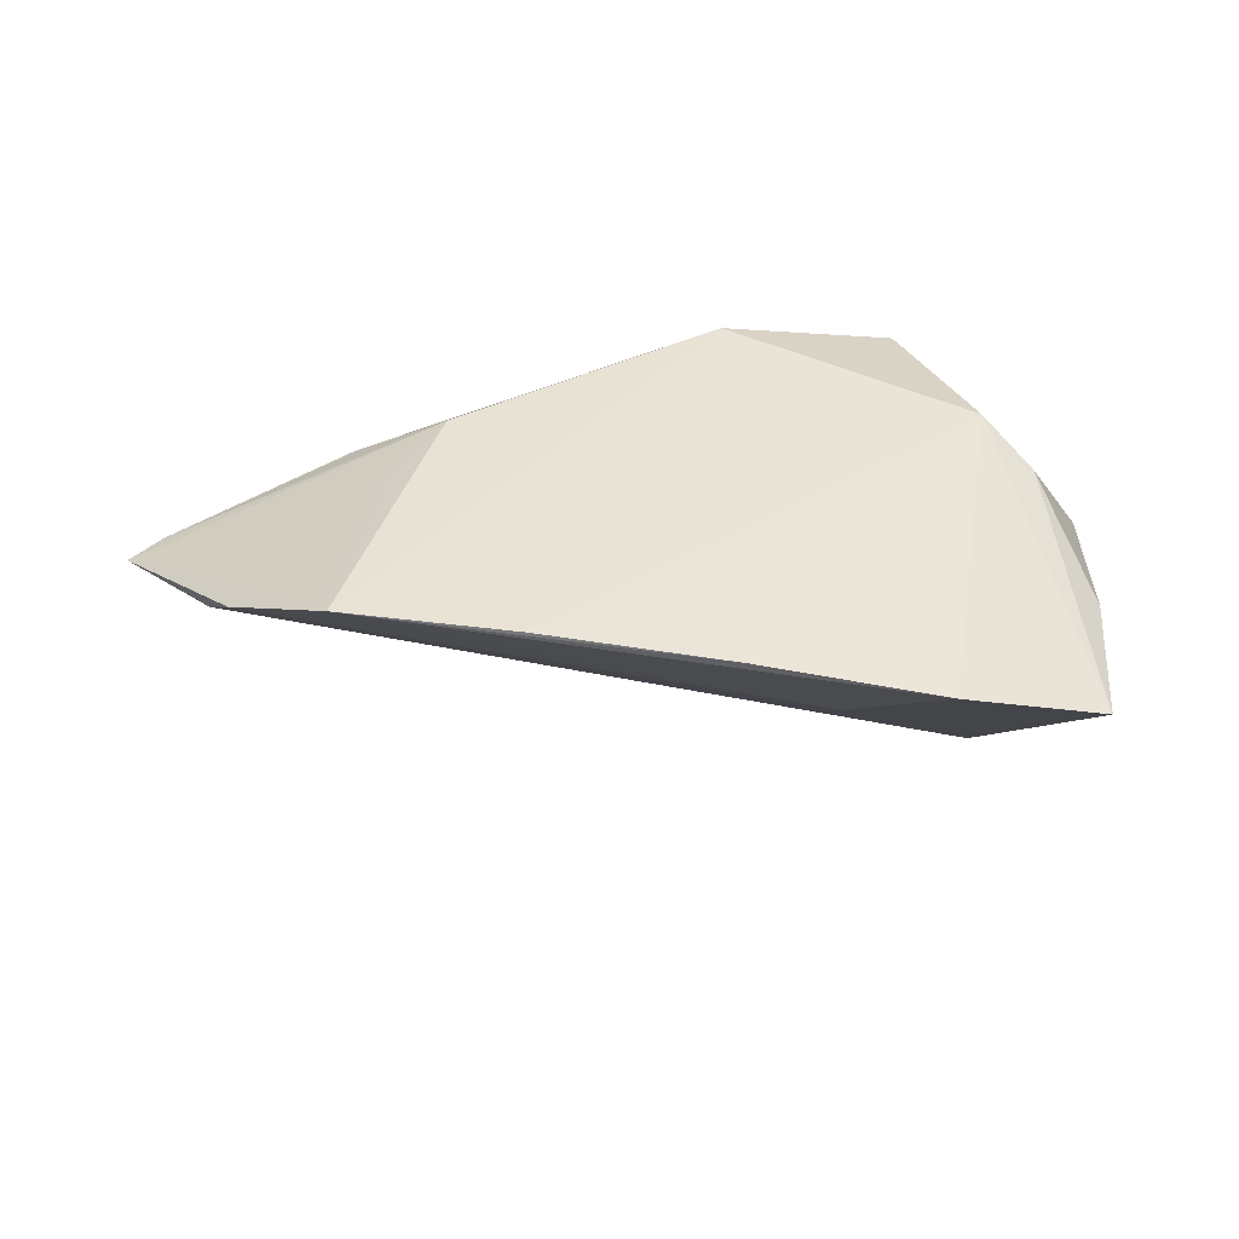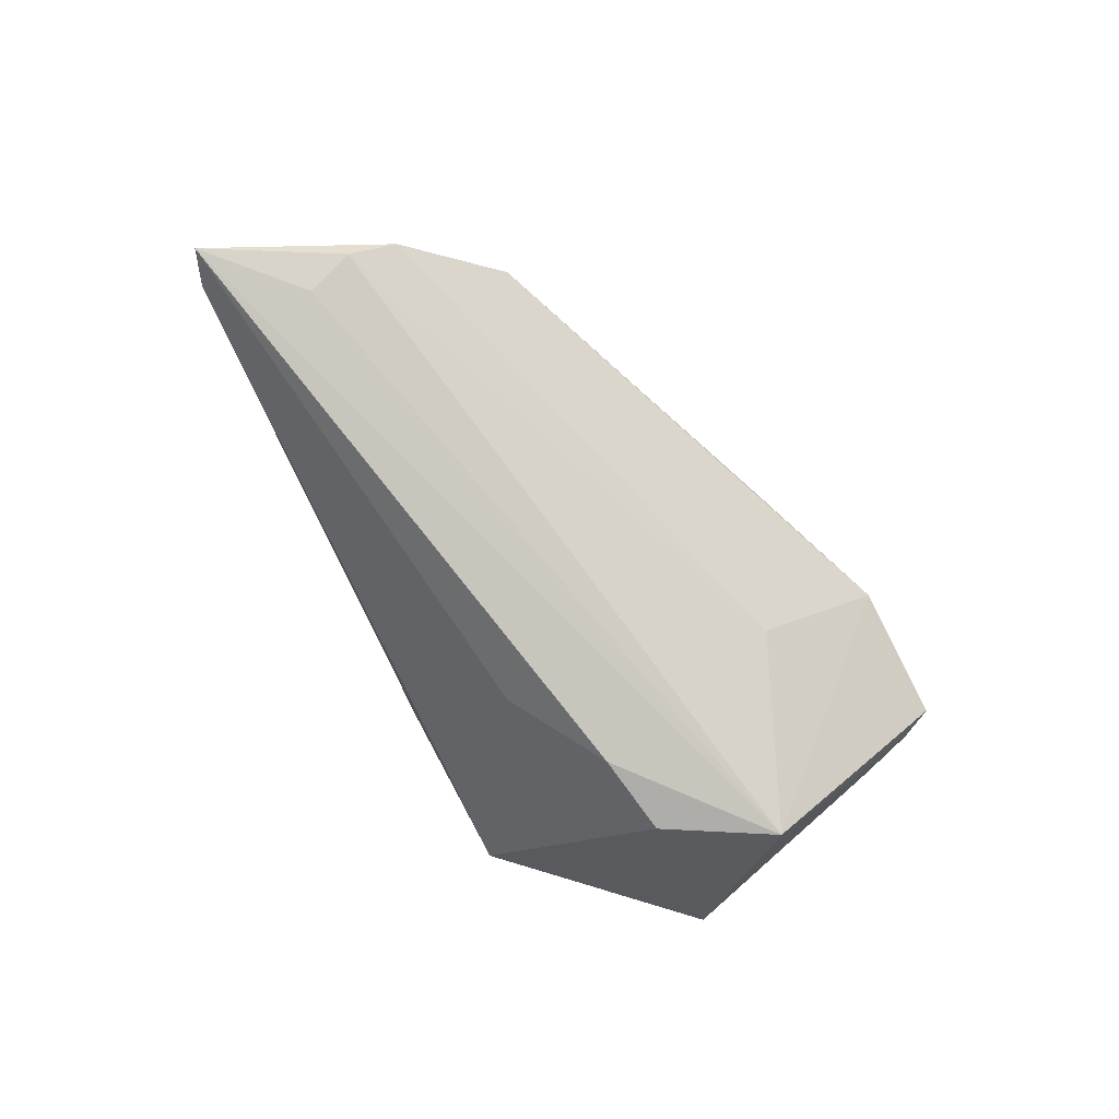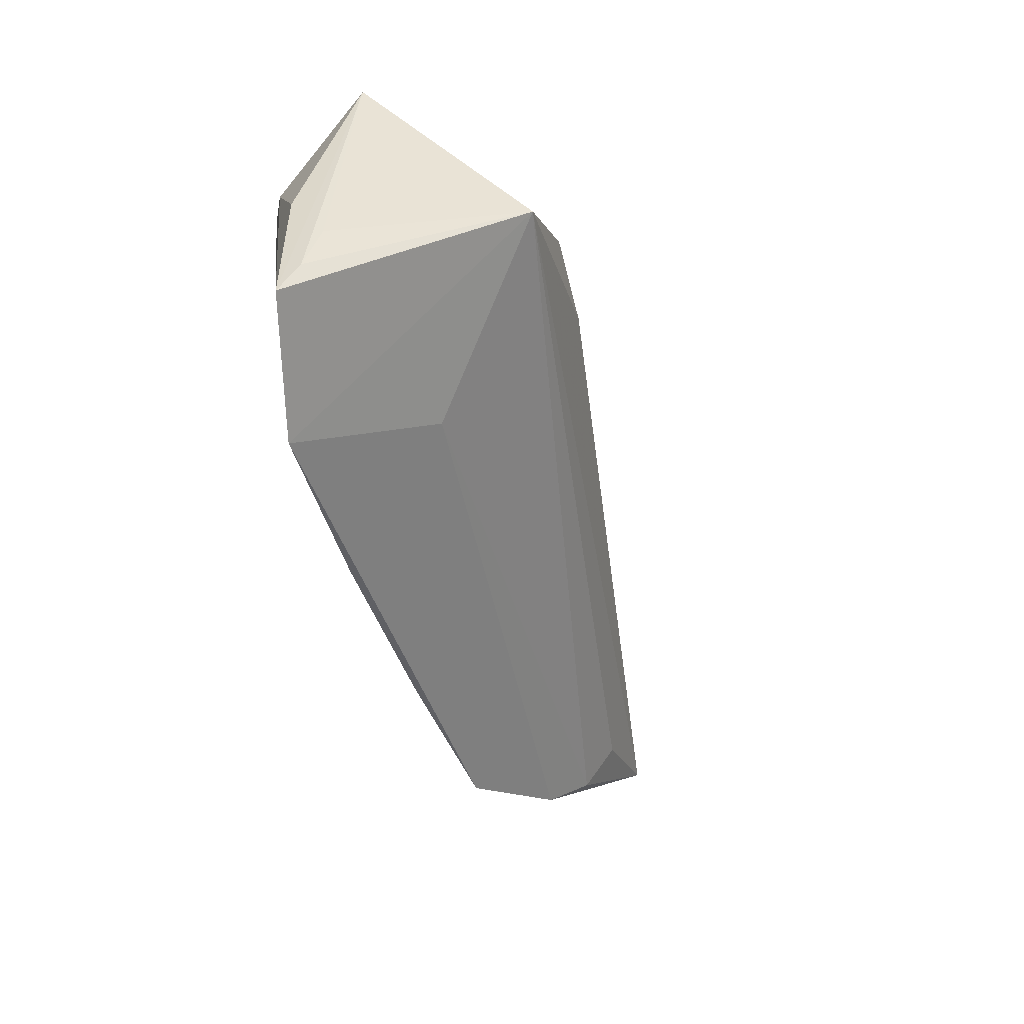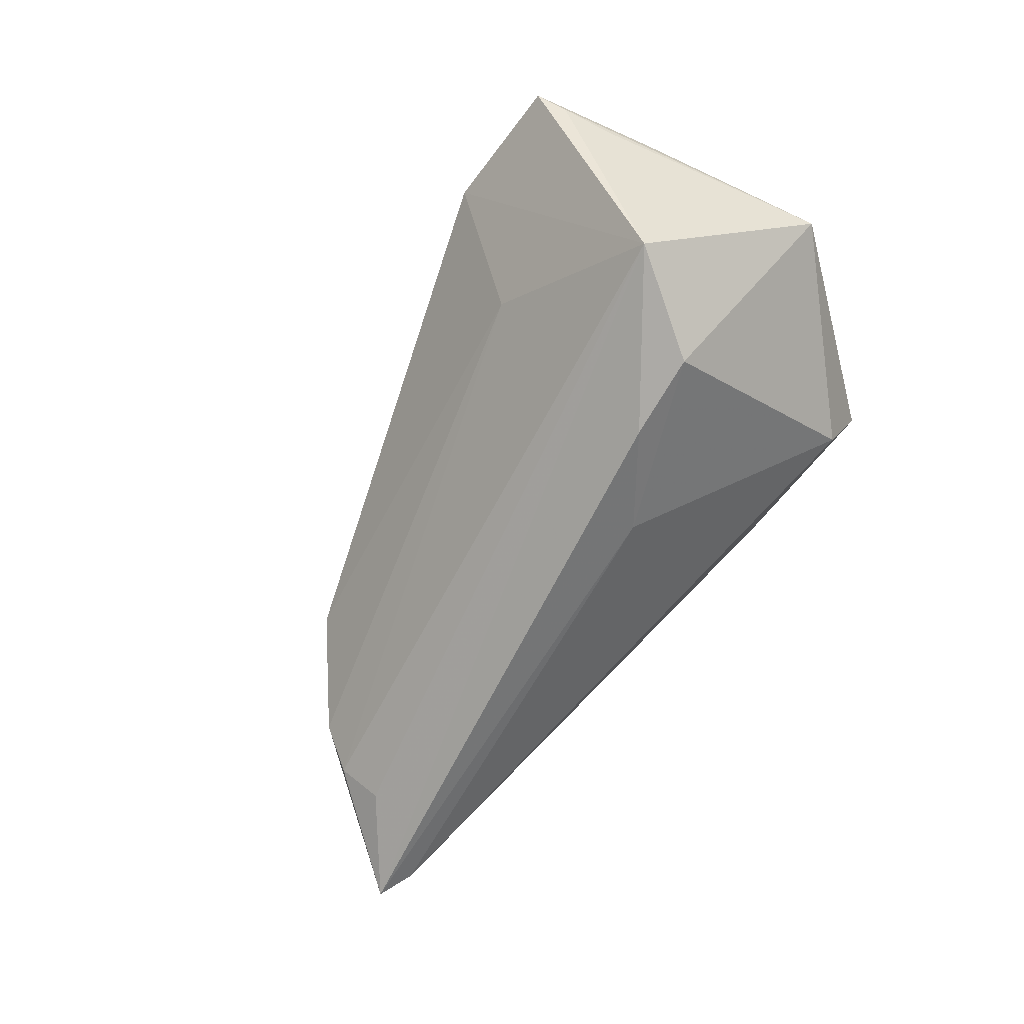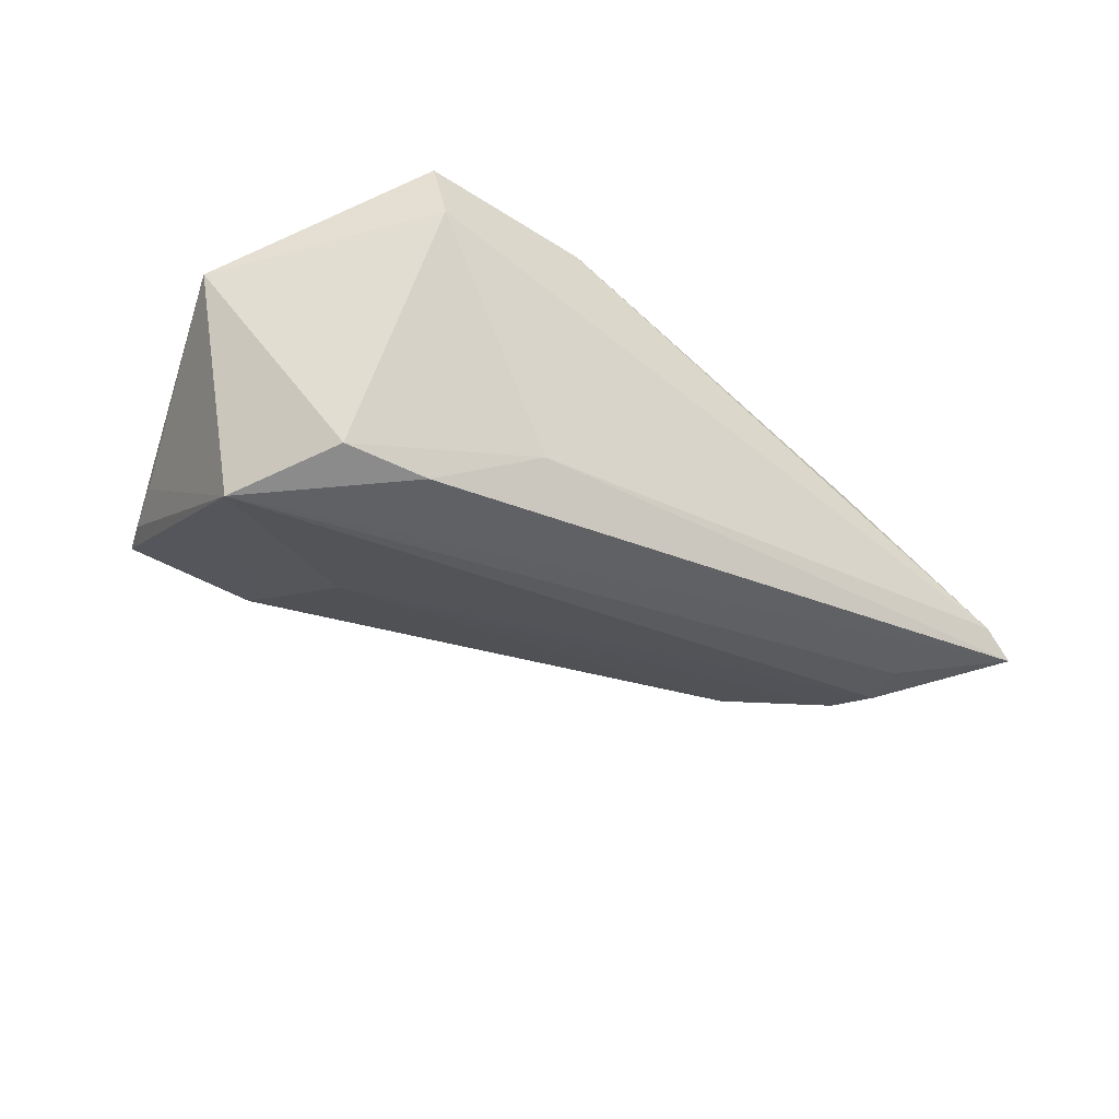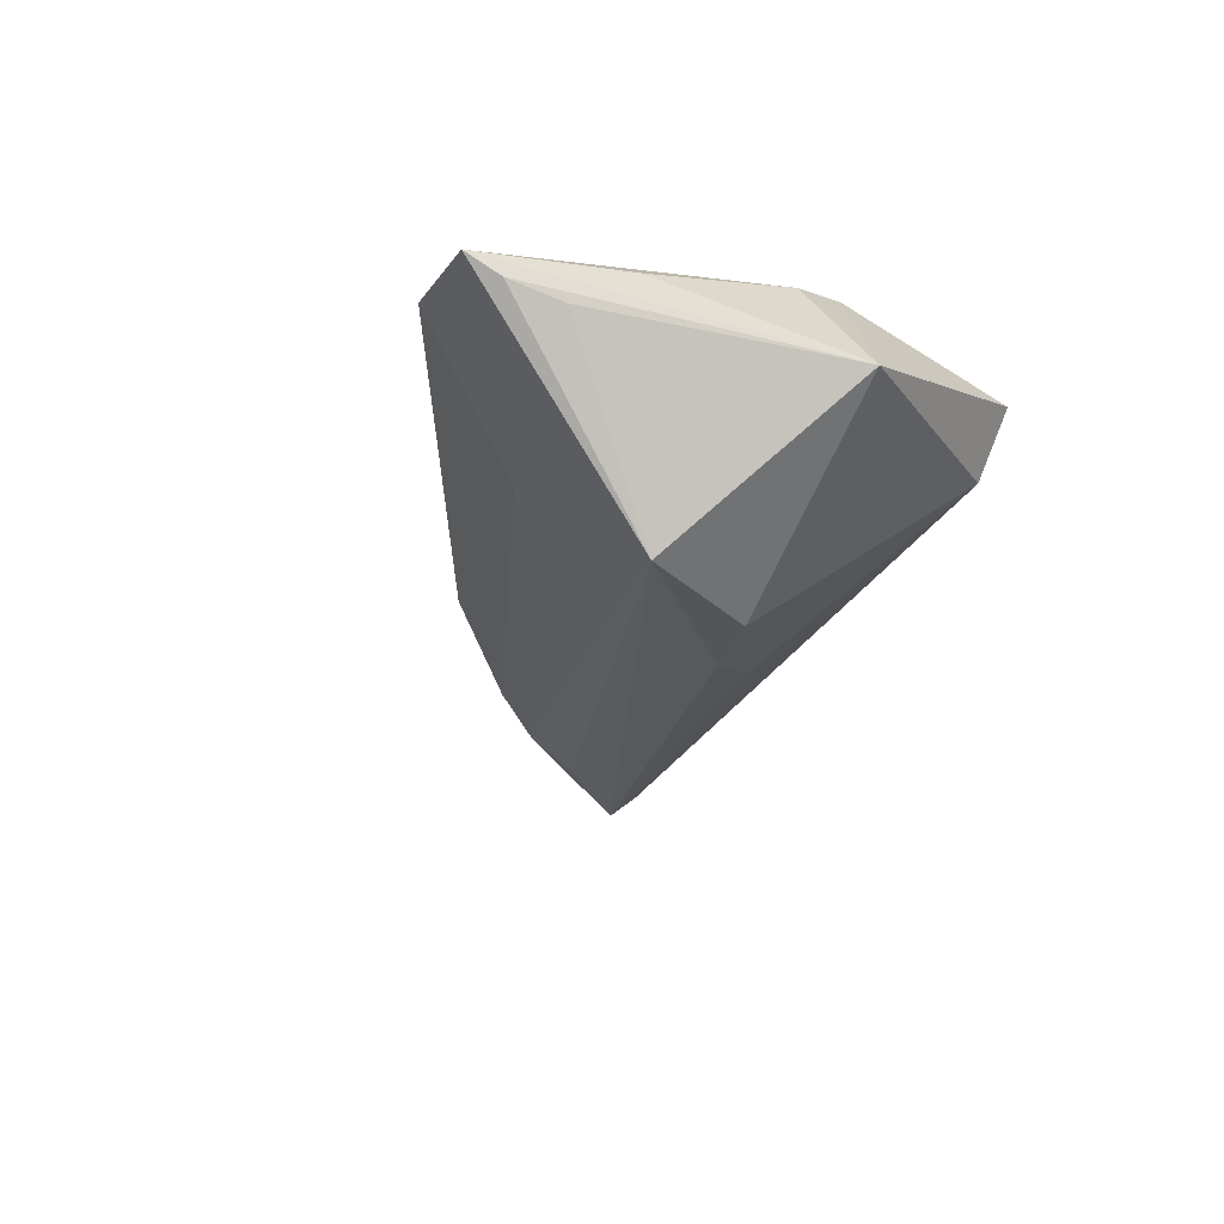
<metadata>
{"format":"obj","ext":"obj","renderer":"f3d","projection":"perspective","resolution":1024,"background":"white","views":[{"elev":45.4,"azim":-8.6,"up":"+Z"},{"elev":-68.7,"azim":-61.9,"up":"+Z"},{"elev":-64.8,"azim":108.6,"up":"+Y"},{"elev":-78.3,"azim":52.2,"up":"+Z"},{"elev":-72.4,"azim":147.8,"up":"+Z"},{"elev":-27.7,"azim":70.7,"up":"+Z"}]}
</metadata>
<code>
v -0.04079 0.02154 0.003311
v 0.02308 0.02621 -0.001213
v -0.05919 0.001038 -0.0002847
v -0.0648 0.01802 -0.004501
v 0.01797 -0.03605 0.01152
v -0.03754 0.00898 0.009296
v -0.06935 0.016 -0.005664
v 0.03596 -0.03192 0.003465
v 0.004962 0.02838 0.01127
v 0.03519 -0.03605 0.006294
v 0.008766 0.0008634 -0.02081
v 0.02837 -0.01393 -0.02098
v -0.002336 0.00921 -0.0151
v 0.03171 0.006489 0.01244
v -0.05796 0.006416 -0.004753
v 0.01971 -0.0004806 -0.02171
v 0.009663 -0.02272 -0.0033
v -0.04556 -0.01368 0.01162
v -0.002784 -0.02868 0.01244
v 0.04443 0.004036 -0.004291
v -0.02498 -0.02078 0.01244
v 0.03633 -0.0005453 0.009386
v 0.03706 -0.02564 0.001044
v 0.03941 -0.0187 0.004695
v -0.0567 -0.004079 0.004437
v -0.02982 0.01713 0.01031
v 0.02679 0.0286 0.006947
f 12 16 20
f 20 16 2
f 11 12 7
f 16 12 11
f 23 12 20
f 26 18 9
f 17 3 12
f 24 10 20
f 10 14 5
f 18 17 5
f 5 12 10
f 5 17 12
f 9 18 21
f 21 14 9
f 9 2 4
f 7 26 4
f 9 14 27
f 27 2 9
f 27 14 20
f 20 2 27
f 13 2 16
f 16 11 13
f 13 4 2
f 13 11 7
f 7 4 13
f 10 12 8
f 12 23 8
f 20 10 8
f 8 23 20
f 7 18 6
f 6 26 7
f 18 26 6
f 7 12 15
f 15 3 7
f 12 3 15
f 25 17 18
f 3 17 25
f 25 18 7
f 7 3 25
f 22 14 10
f 10 24 22
f 20 14 22
f 22 24 20
f 19 5 14
f 14 21 19
f 18 5 19
f 19 21 18
f 1 26 9
f 9 4 1
f 1 4 26

</code>
